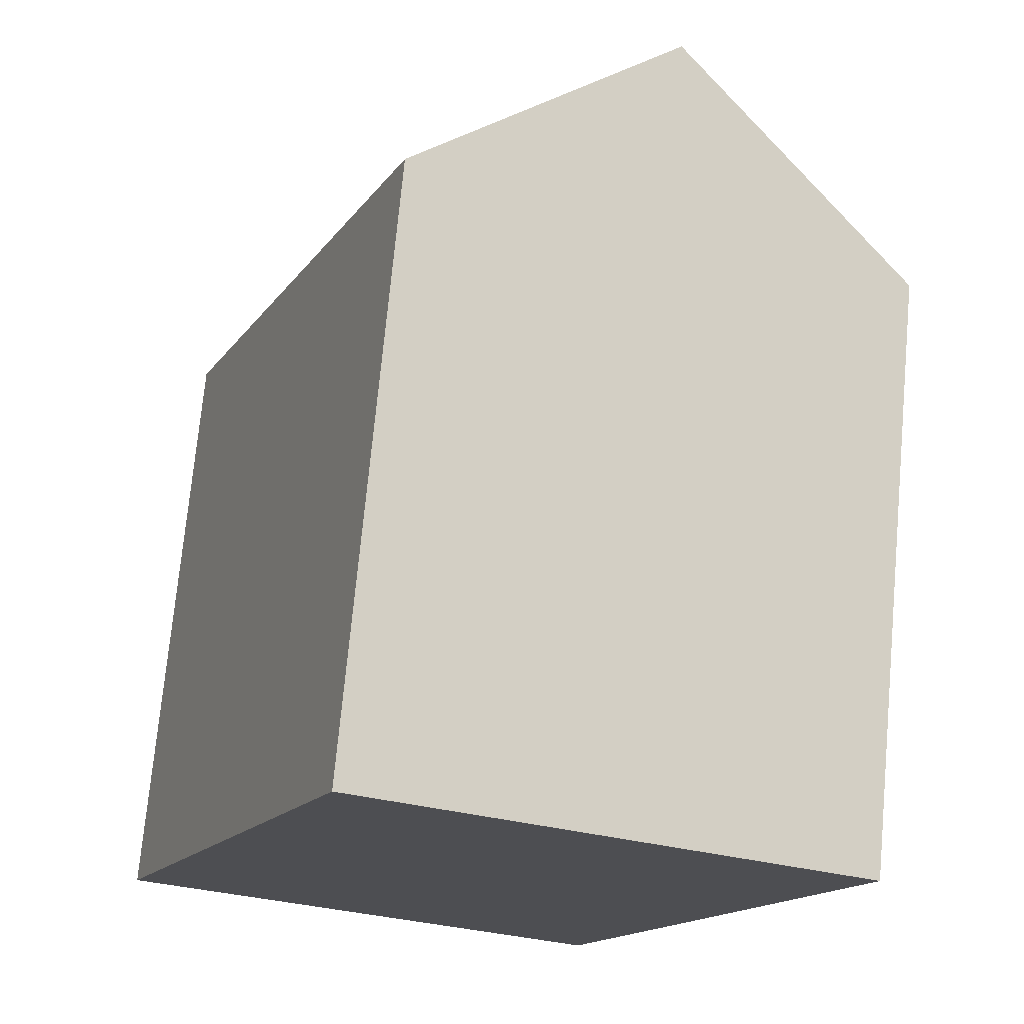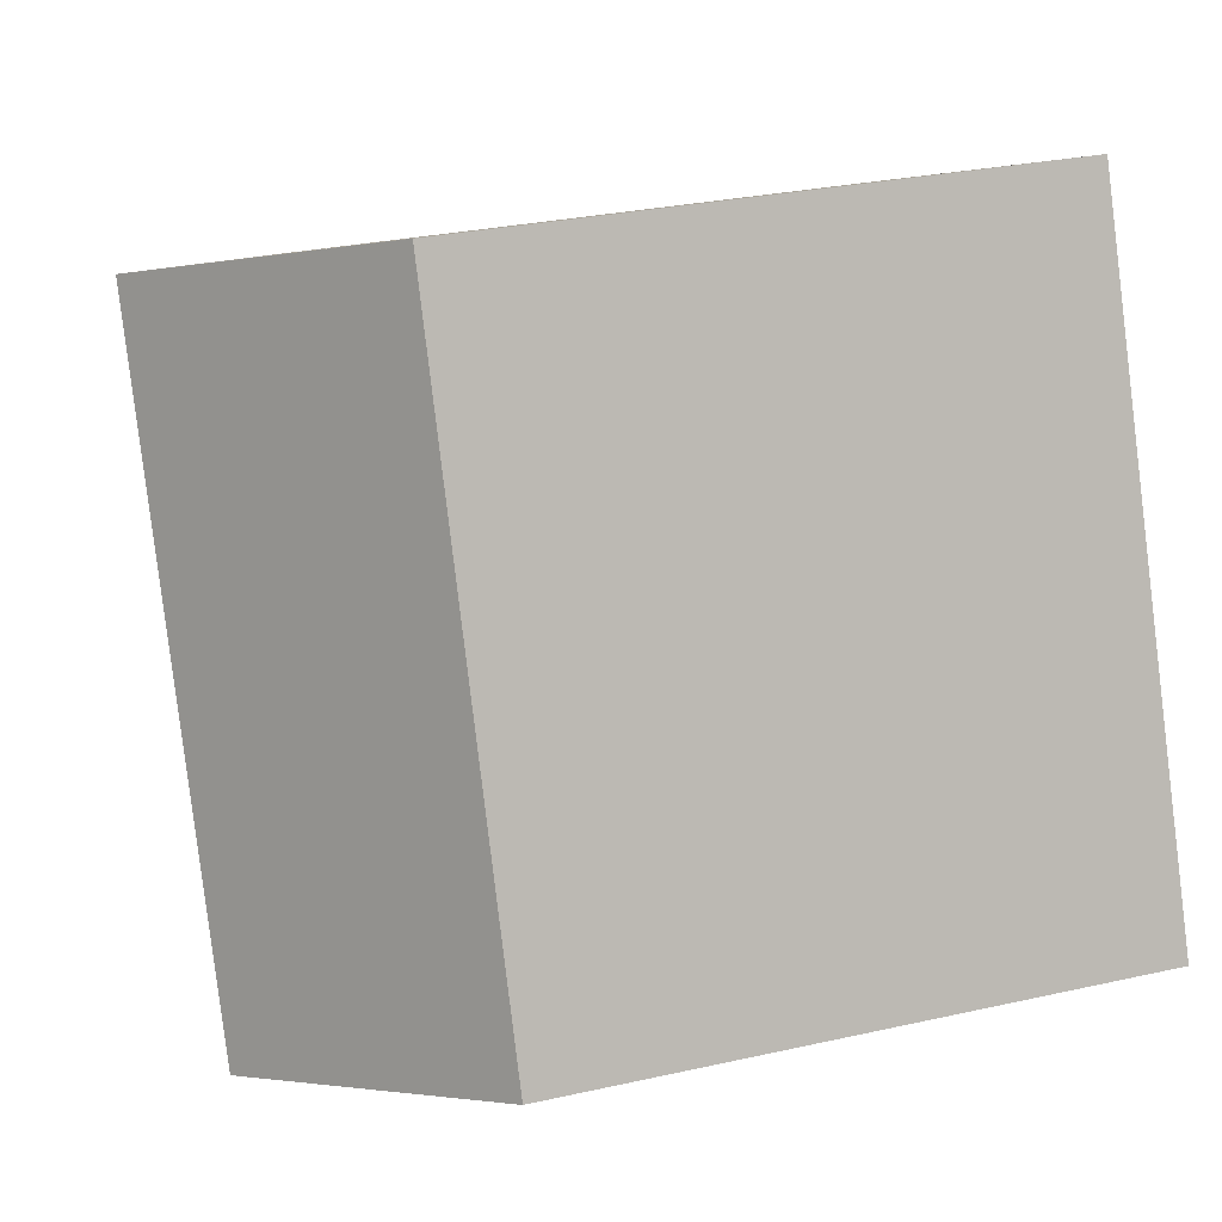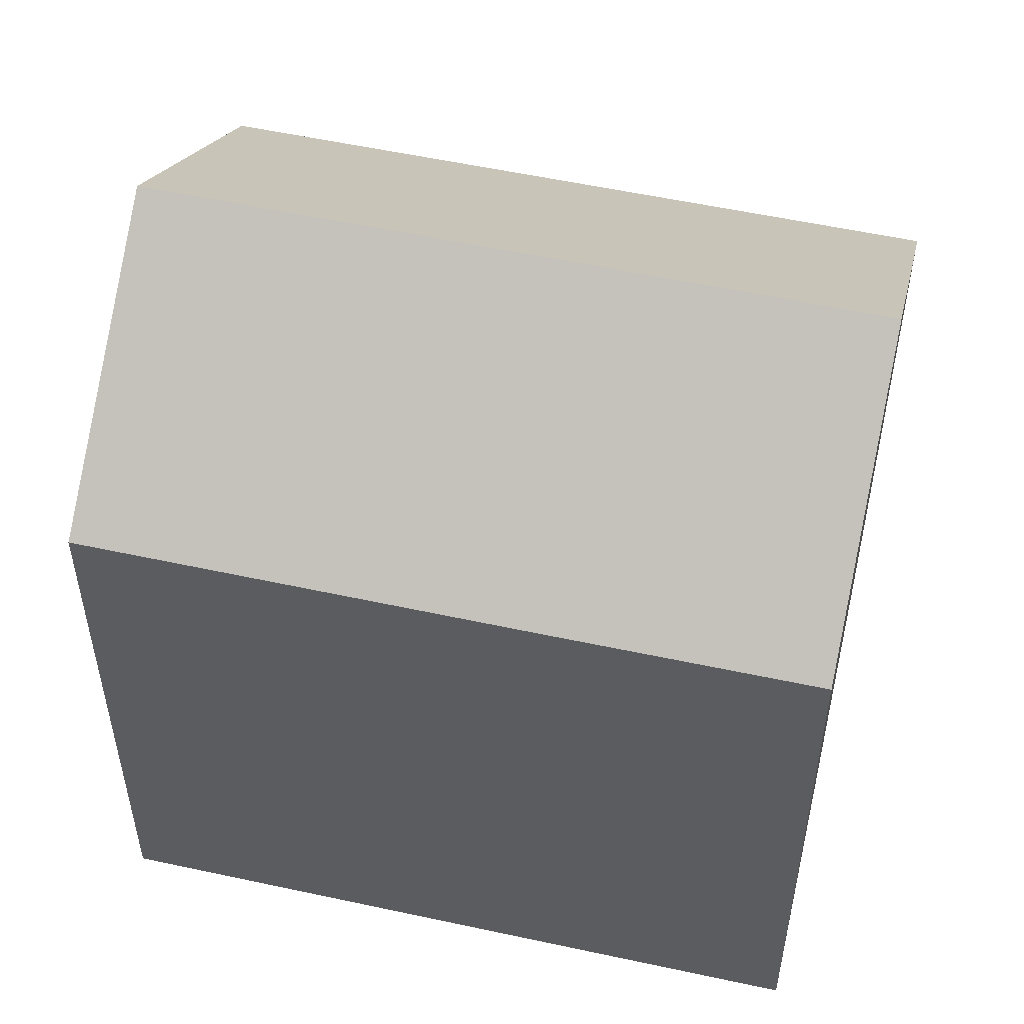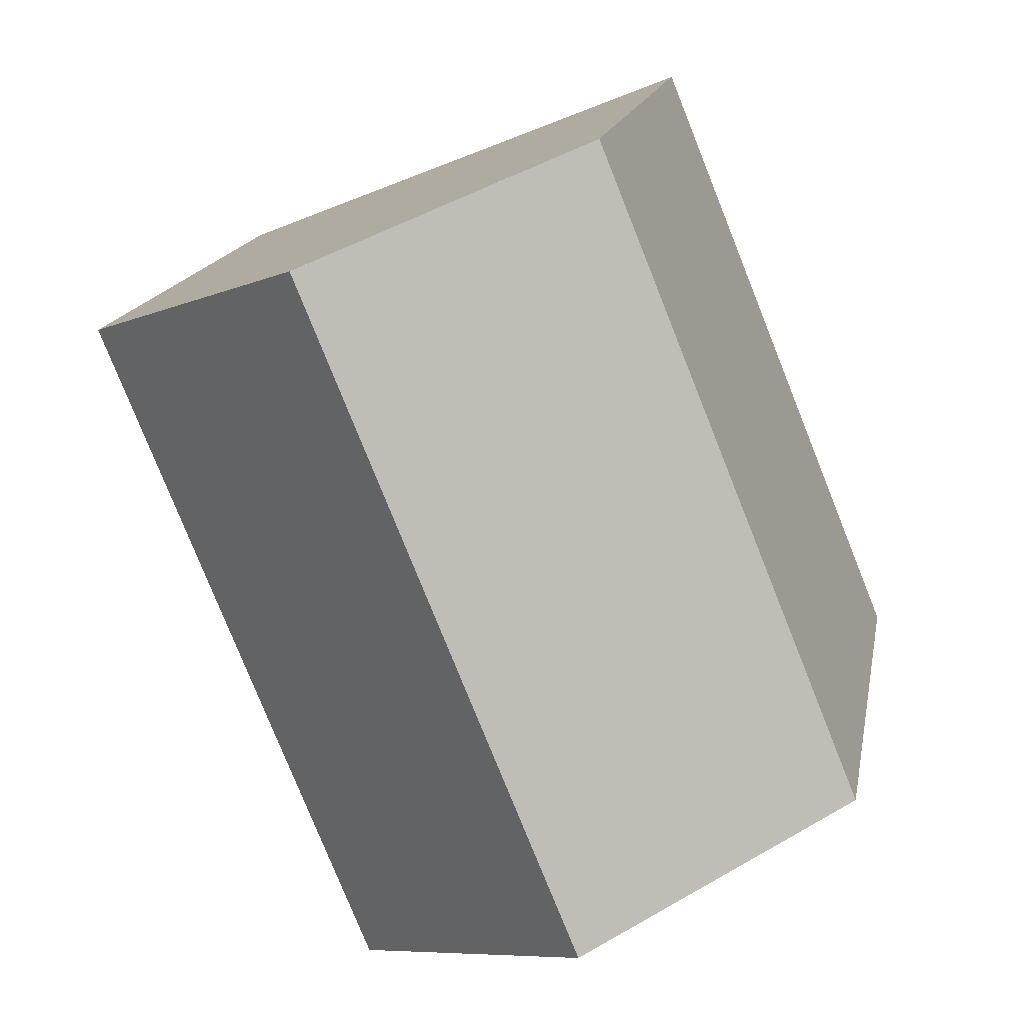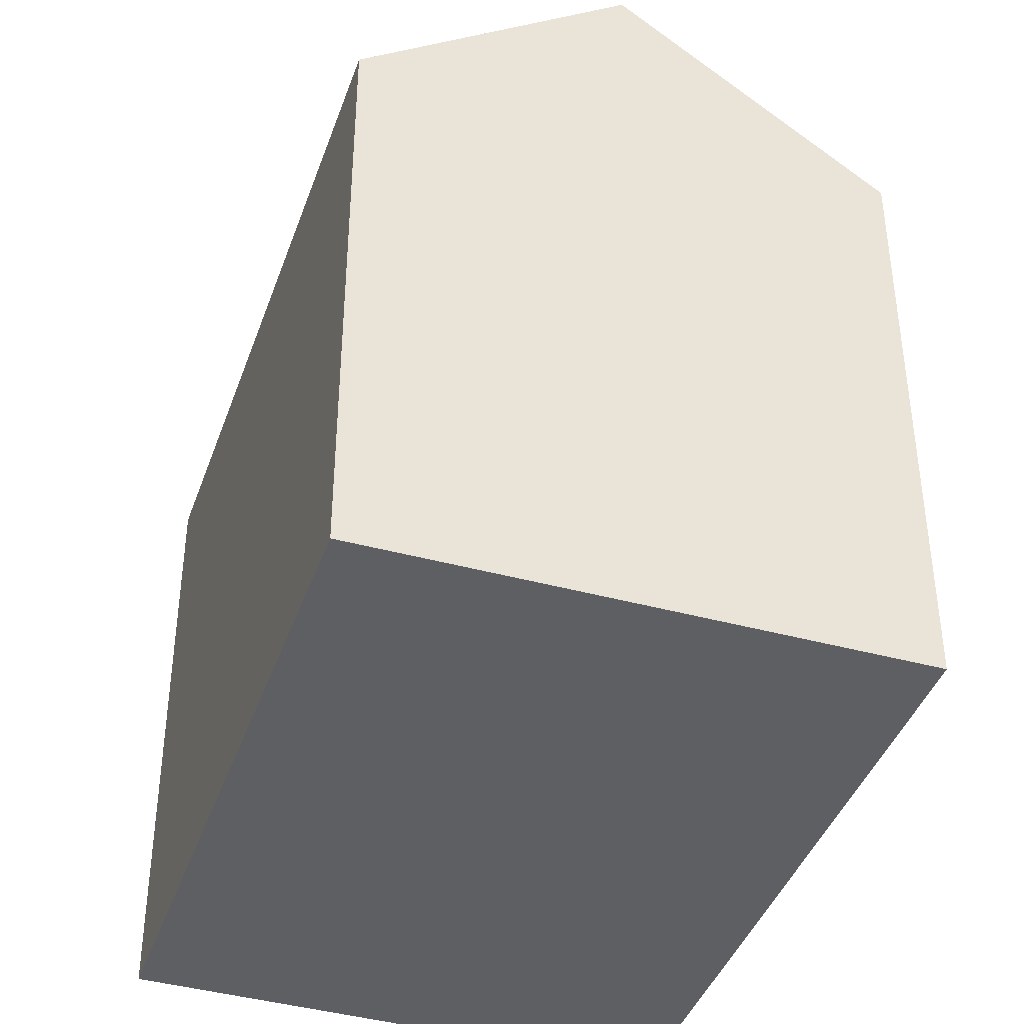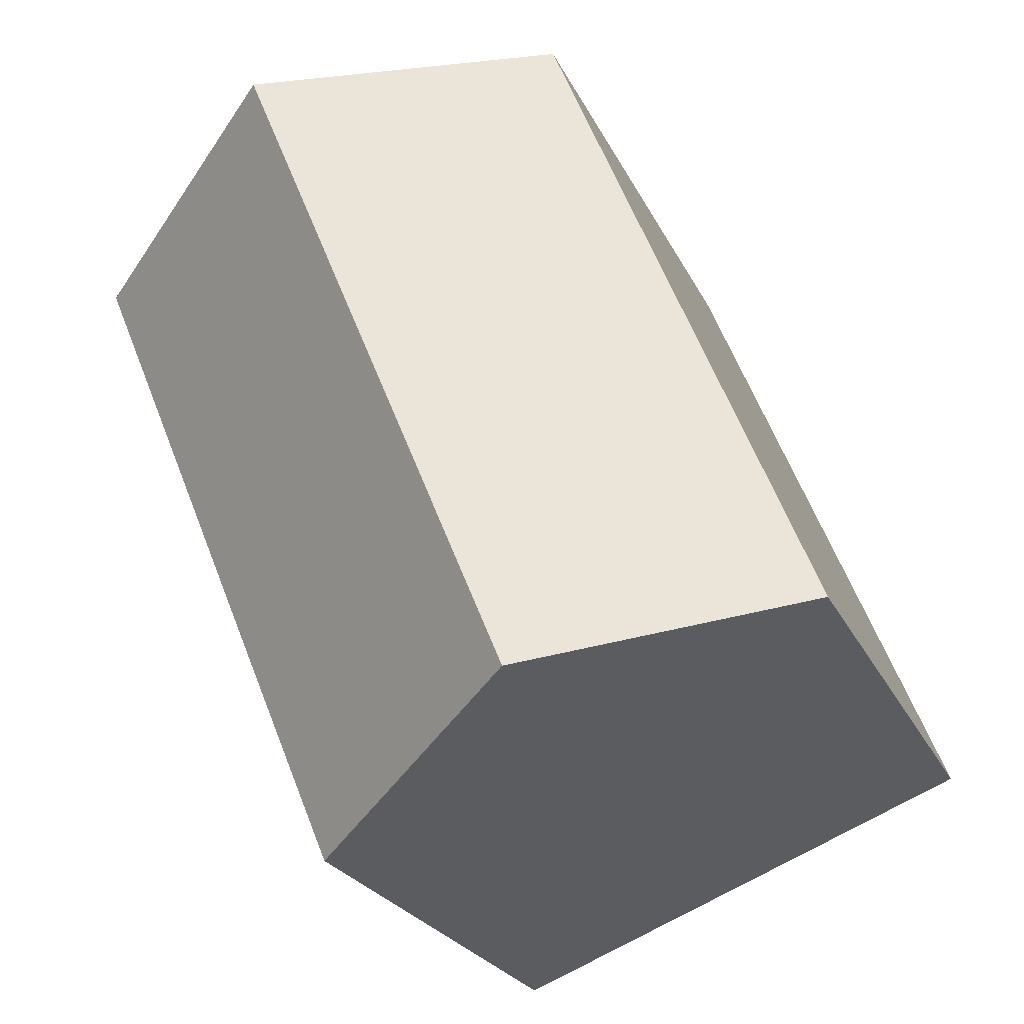
<metadata>
{"format":"obj","ext":"obj","renderer":"f3d","projection":"perspective","resolution":1024,"background":"white","views":[{"elev":72.8,"azim":5.3,"up":"+Z"},{"elev":28.3,"azim":-108.8,"up":"+Z"},{"elev":54.2,"azim":125.3,"up":"+Y"},{"elev":15.4,"azim":-170.0,"up":"+Z"},{"elev":-41.5,"azim":3.5,"up":"+Y"},{"elev":-23.1,"azim":-160.2,"up":"+Z"}]}
</metadata>
<code>
v  6.428 20.55 -2.622
v  15.39 15.57 0.864
v  12.88 15.57 -5.251
v  13.31 20.55 14.16
v  19.78 15.57 11.58
v  6.804 15.54 16.76
v  0.57 16.03 -0.233
v  0 15.59 9.545e-16
v  7.266 15.9 16.57
v  12.88 3.215e-16 -5.251
v  0 0 0
v  6.428 1.606e-16 -2.622
v  0.57 1.427e-17 -0.233
v  6.804 -1.026e-15 16.76
v  19.78 -7.091e-16 11.58
v  7.266 -1.015e-15 16.57
v  13.31 -8.67e-16 14.16
v  15.39 -5.29e-17 0.864
g defaultobject
f 1 2 3
f 2 1 4
f 2 4 5
f 6 7 8
f 7 6 1
f 1 6 4
f 4 6 9
f 10 1 3
f 1 10 7
f 7 10 8
f 8 10 11
f 11 10 12
f 11 12 13
f 11 6 8
f 6 11 14
f 9 5 4
f 5 9 6
f 5 6 14
f 5 14 15
f 15 14 16
f 15 16 17
f 15 2 5
f 2 15 3
f 3 15 10
f 10 15 18
f 18 12 10
f 12 18 13
f 13 18 11
f 11 18 14
f 14 18 17
f 17 18 15
f 14 17 16

</code>
